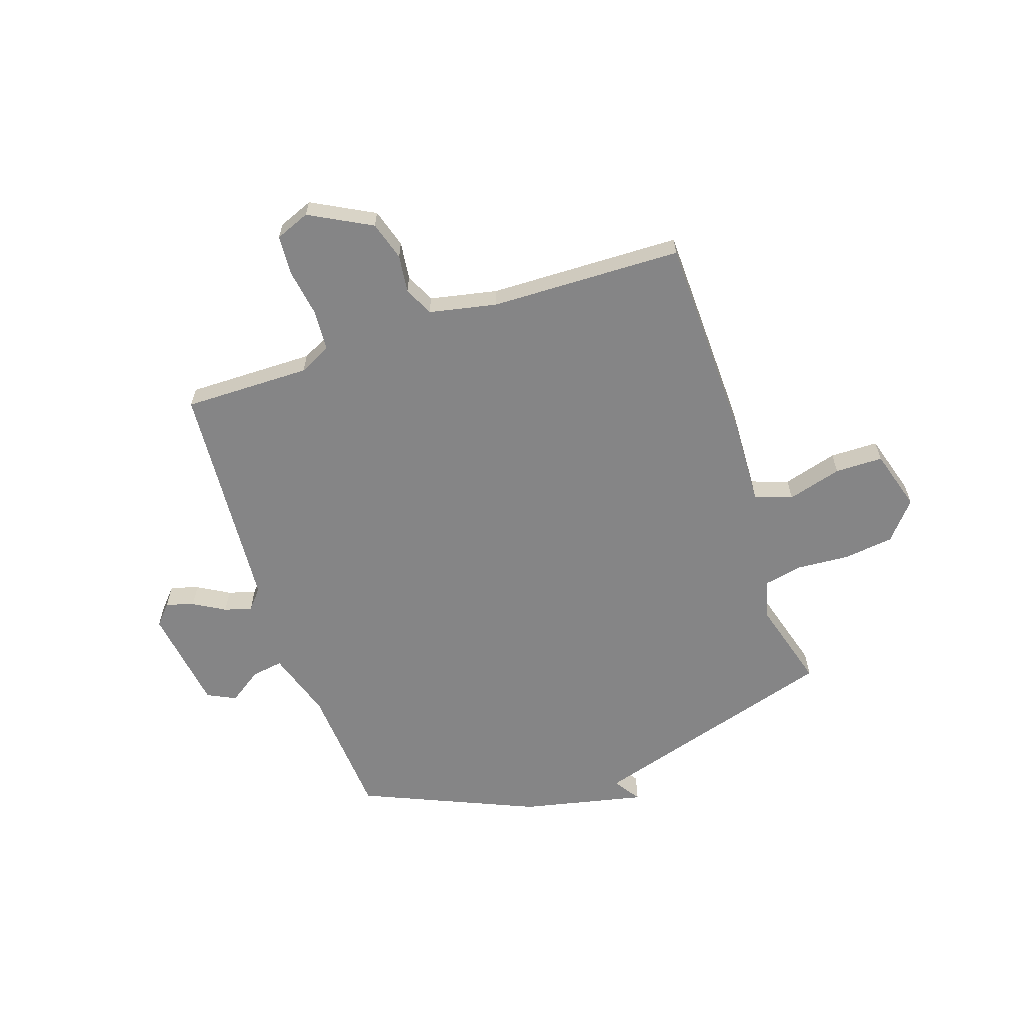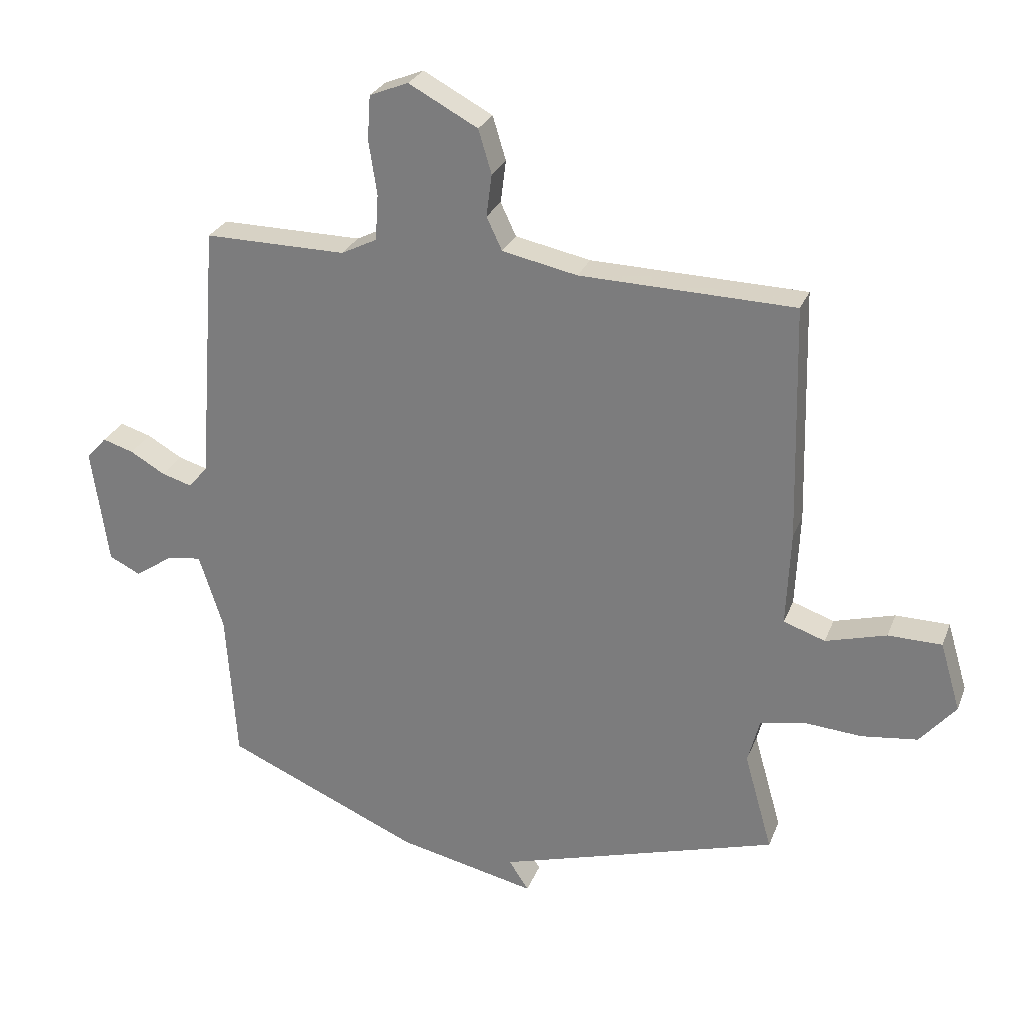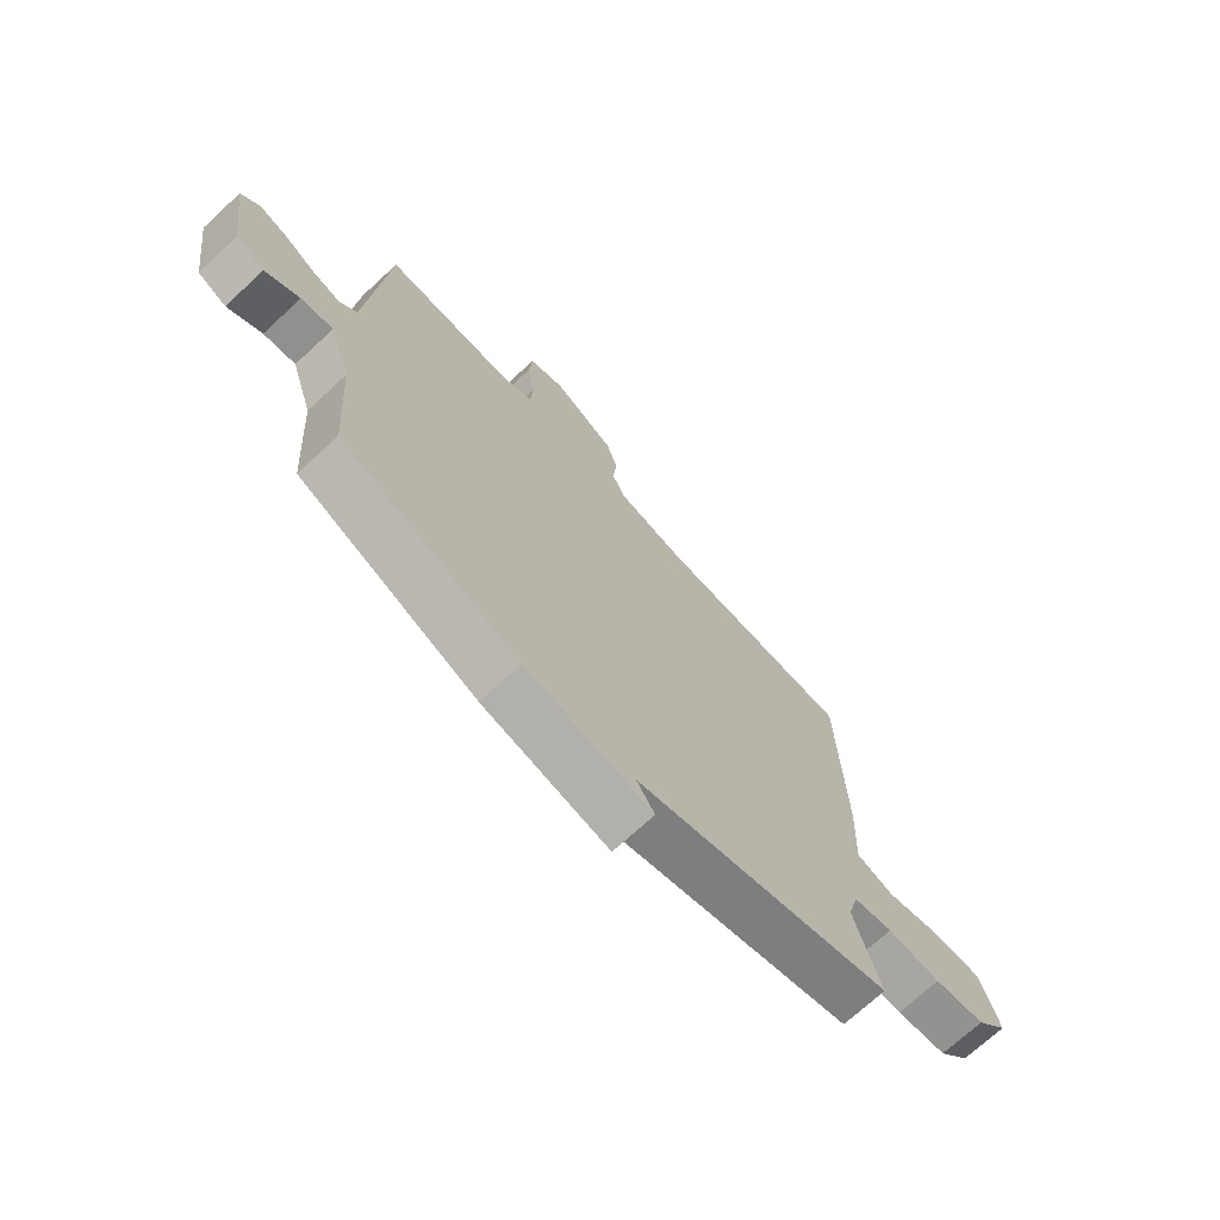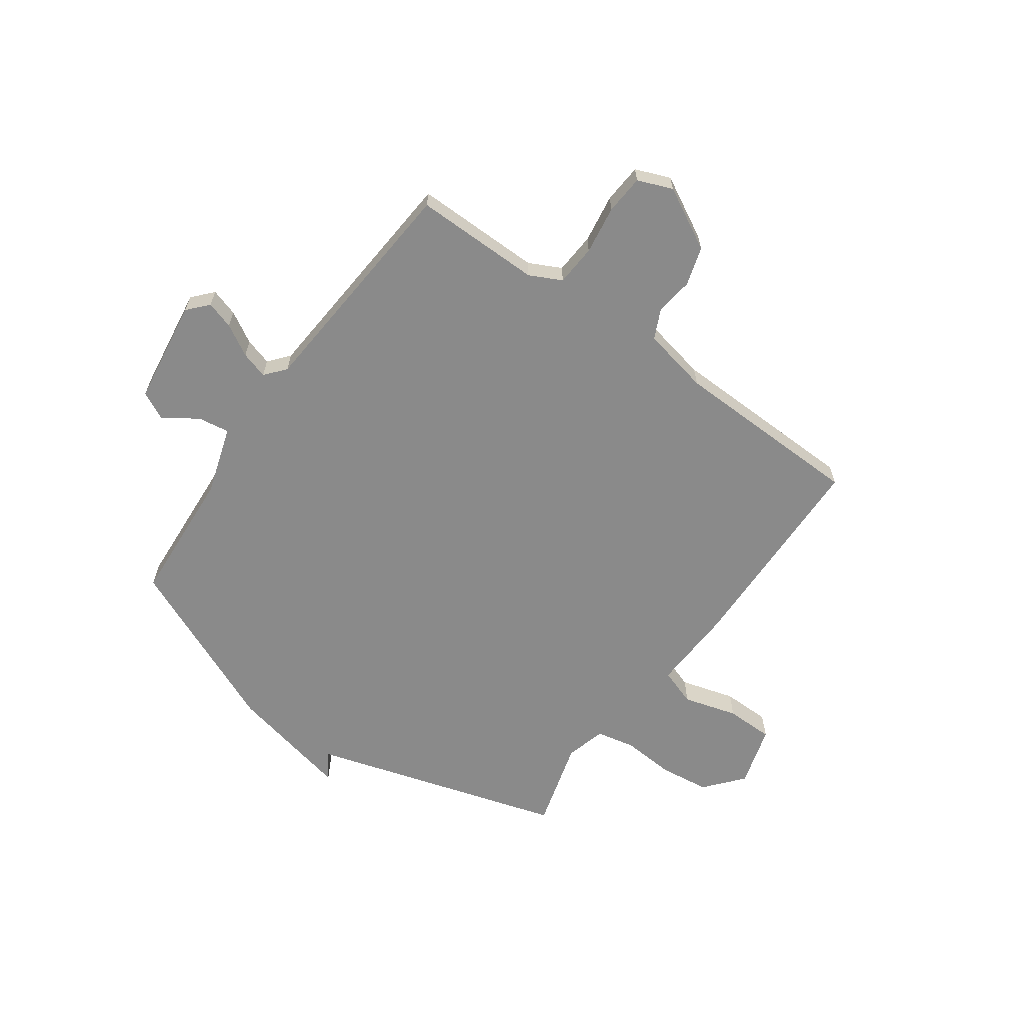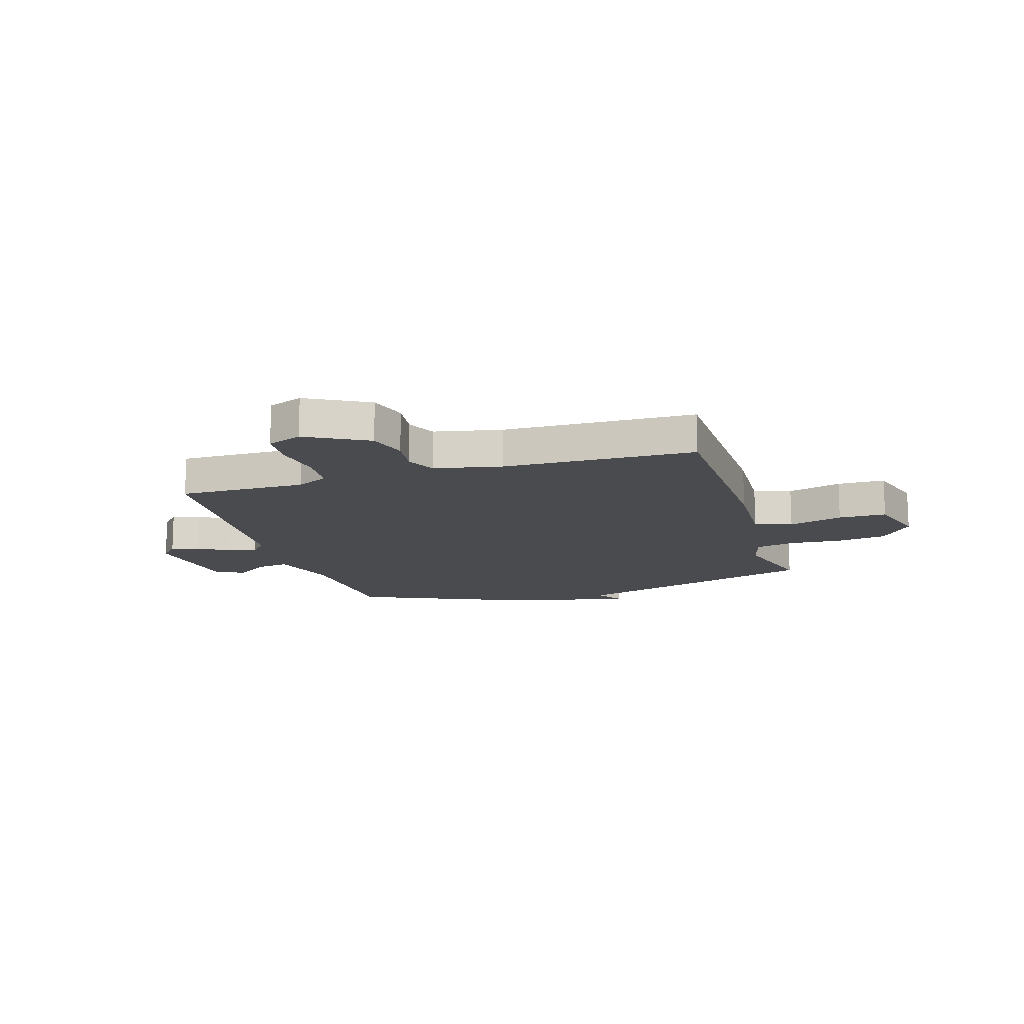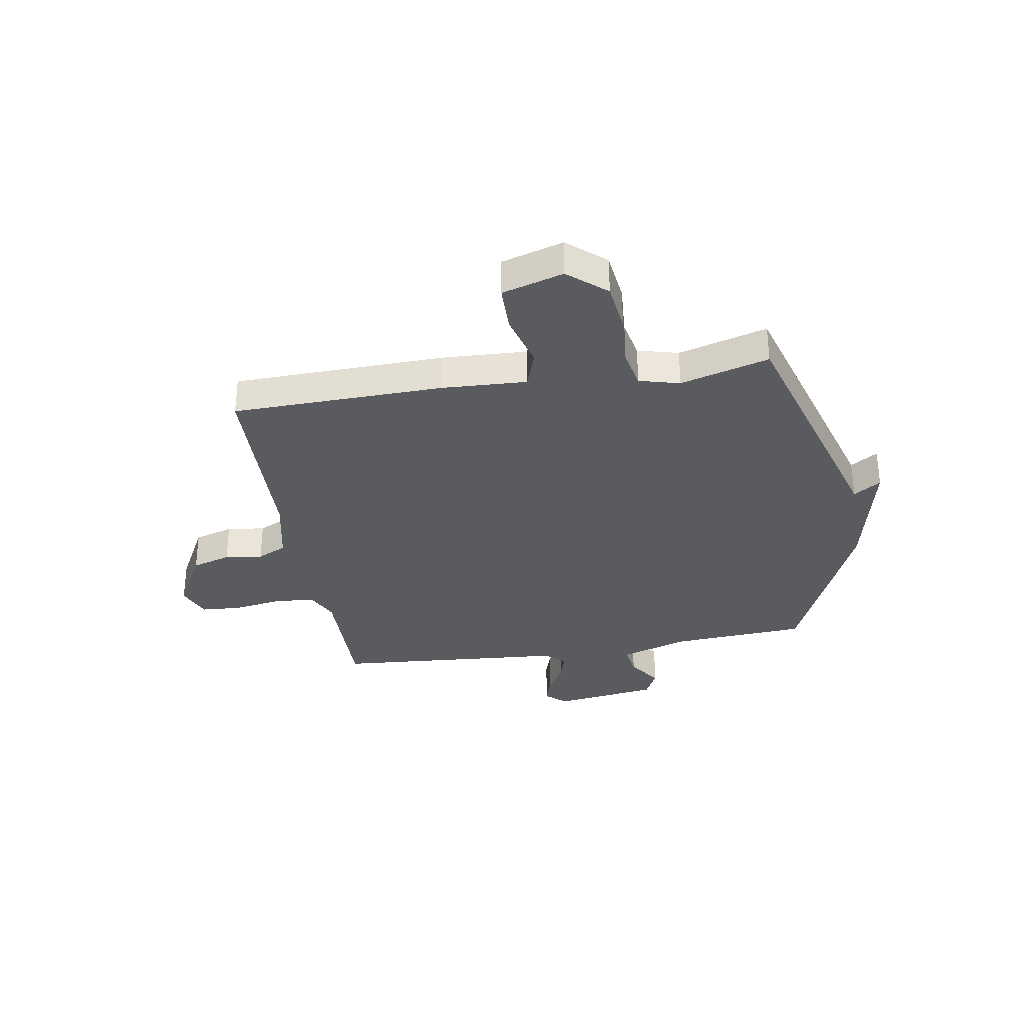
<metadata>
{"format":"obj","ext":"obj","renderer":"f3d","projection":"perspective","resolution":1024,"background":"white","views":[{"elev":-61.9,"azim":18.6,"up":"+Y"},{"elev":27.0,"azim":18.5,"up":"+Z"},{"elev":-71.5,"azim":-47.3,"up":"+Z"},{"elev":-63.4,"azim":-35.6,"up":"+Y"},{"elev":-14.3,"azim":16.9,"up":"+Y"},{"elev":-32.9,"azim":99.3,"up":"+Y"}]}
</metadata>
<code>
v 0.5 0.07 0.5
v 0.51 0.07 0.104
v 0.503 0.07 -0.056
v 0.573 0.07 -0.08
v 0.675 0.07 -0.051
v 0.765 0.07 -0.052
v 0.799 0.07 -0.167
v 0.739 0.07 -0.238
v 0.645 0.07 -0.25
v 0.546 0.07 -0.243
v 0.473 0.07 -0.258
v 0.453 0.07 -0.334
v 0.5 0.07 -0.5
v 0.027 0.07 -0.642
v 0.06 0.07 -0.693
v -0.173 0.07 -0.642
v -0.5 0.07 -0.5
v -0.517 0.07 -0.246
v -0.558 0.07 -0.118
v -0.617 0.07 -0.127
v -0.68 0.07 -0.17
v -0.733 0.07 -0.144
v -0.761 0.07 0.053
v -0.727 0.07 0.091
v -0.675 0.07 0.075
v -0.616 0.07 0.041
v -0.565 0.07 0.026
v -0.533 0.07 0.064
v -0.5 0.07 0.5
v -0.262 0.07 0.498
v -0.202 0.07 0.528
v -0.197 0.07 0.605
v -0.211 0.07 0.696
v -0.206 0.07 0.77
v -0.141 0.07 0.796
v -0.025 0.07 0.734
v -0.003 0.07 0.661
v -0.012 0.07 0.59
v 0.014 0.07 0.535
v 0.14 0.07 0.509
v 0.5 0 0.5
v 0.51 0 0.104
v 0.503 0 -0.056
v 0.573 0 -0.08
v 0.675 0 -0.051
v 0.765 0 -0.052
v 0.799 0 -0.167
v 0.739 0 -0.238
v 0.645 0 -0.25
v 0.546 0 -0.243
v 0.473 0 -0.258
v 0.453 0 -0.334
v 0.5 0 -0.5
v 0.027 0 -0.642
v 0.06 0 -0.693
v -0.173 0 -0.642
v -0.5 0 -0.5
v -0.517 0 -0.246
v -0.558 0 -0.118
v -0.617 0 -0.127
v -0.68 0 -0.17
v -0.733 0 -0.144
v -0.761 0 0.053
v -0.727 0 0.091
v -0.675 0 0.075
v -0.616 0 0.041
v -0.565 0 0.026
v -0.533 0 0.064
v -0.5 0 0.5
v -0.262 0 0.498
v -0.202 0 0.528
v -0.197 0 0.605
v -0.211 0 0.696
v -0.206 0 0.77
v -0.141 0 0.796
v -0.025 0 0.734
v -0.003 0 0.661
v -0.012 0 0.59
v 0.014 0 0.535
v 0.14 0 0.509
f 36 37 38
f 35 36 38
f 34 35 38
f 33 34 38
f 32 33 38
f 31 32 38 39
f 30 31 39 40
f 28 29 30
f 24 25 26
f 23 24 26
f 22 23 26
f 21 22 26
f 20 21 26
f 19 20 26 27
f 18 19 27 28
f 17 18 28
f 16 17 28
f 15 16 28
f 14 15 28
f 28 30 40
f 14 28 40
f 13 14 40
f 12 13 40
f 8 9 10
f 7 8 10
f 6 7 10
f 5 6 10
f 4 5 10
f 3 4 10 11
f 11 12 40
f 3 11 40
f 2 3 40
f 1 2 40
f 78 77 76
f 78 76 75
f 78 75 74
f 78 74 73
f 78 73 72
f 79 78 72 71
f 80 79 71 70
f 70 69 68
f 66 65 64
f 66 64 63
f 66 63 62
f 66 62 61
f 66 61 60
f 67 66 60 59
f 68 67 59 58
f 68 58 57
f 68 57 56
f 68 56 55
f 68 55 54
f 80 70 68
f 80 68 54
f 80 54 53
f 80 53 52
f 50 49 48
f 50 48 47
f 50 47 46
f 50 46 45
f 50 45 44
f 51 50 44 43
f 80 52 51
f 80 51 43
f 80 43 42
f 80 42 41
f 1 41 42 2
f 2 42 43 3
f 3 43 44 4
f 4 44 45 5
f 5 45 46 6
f 6 46 47 7
f 7 47 48 8
f 8 48 49 9
f 9 49 50 10
f 10 50 51 11
f 11 51 52 12
f 12 52 53 13
f 13 53 54 14
f 14 54 55 15
f 15 55 56 16
f 16 56 57 17
f 17 57 58 18
f 18 58 59 19
f 19 59 60 20
f 20 60 61 21
f 21 61 62 22
f 22 62 63 23
f 23 63 64 24
f 24 64 65 25
f 25 65 66 26
f 26 66 67 27
f 27 67 68 28
f 28 68 69 29
f 29 69 70 30
f 30 70 71 31
f 31 71 72 32
f 32 72 73 33
f 33 73 74 34
f 34 74 75 35
f 35 75 76 36
f 36 76 77 37
f 37 77 78 38
f 38 78 79 39
f 39 79 80 40
f 40 80 41 1

</code>
